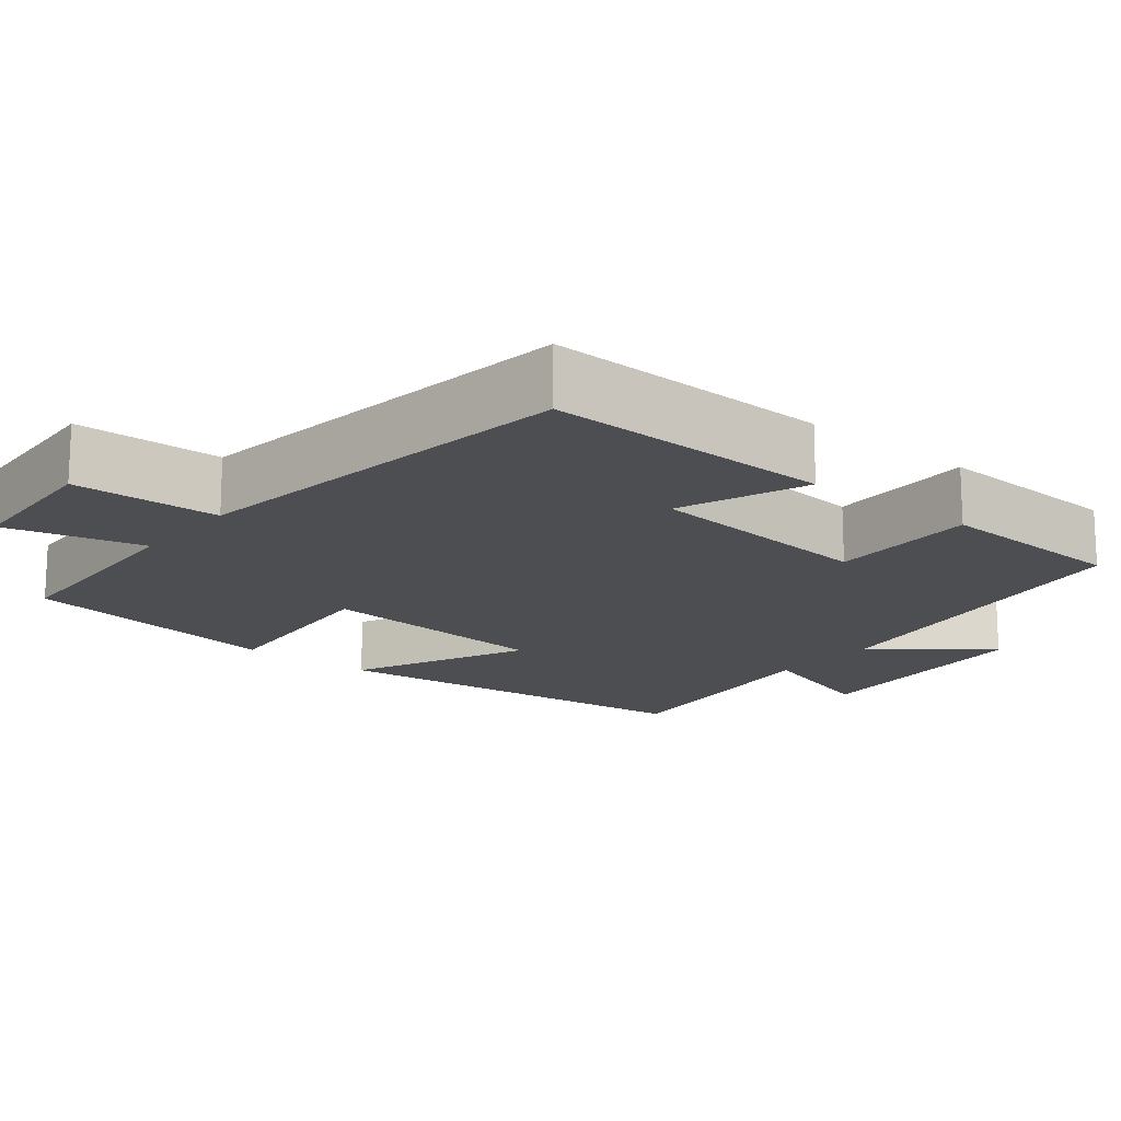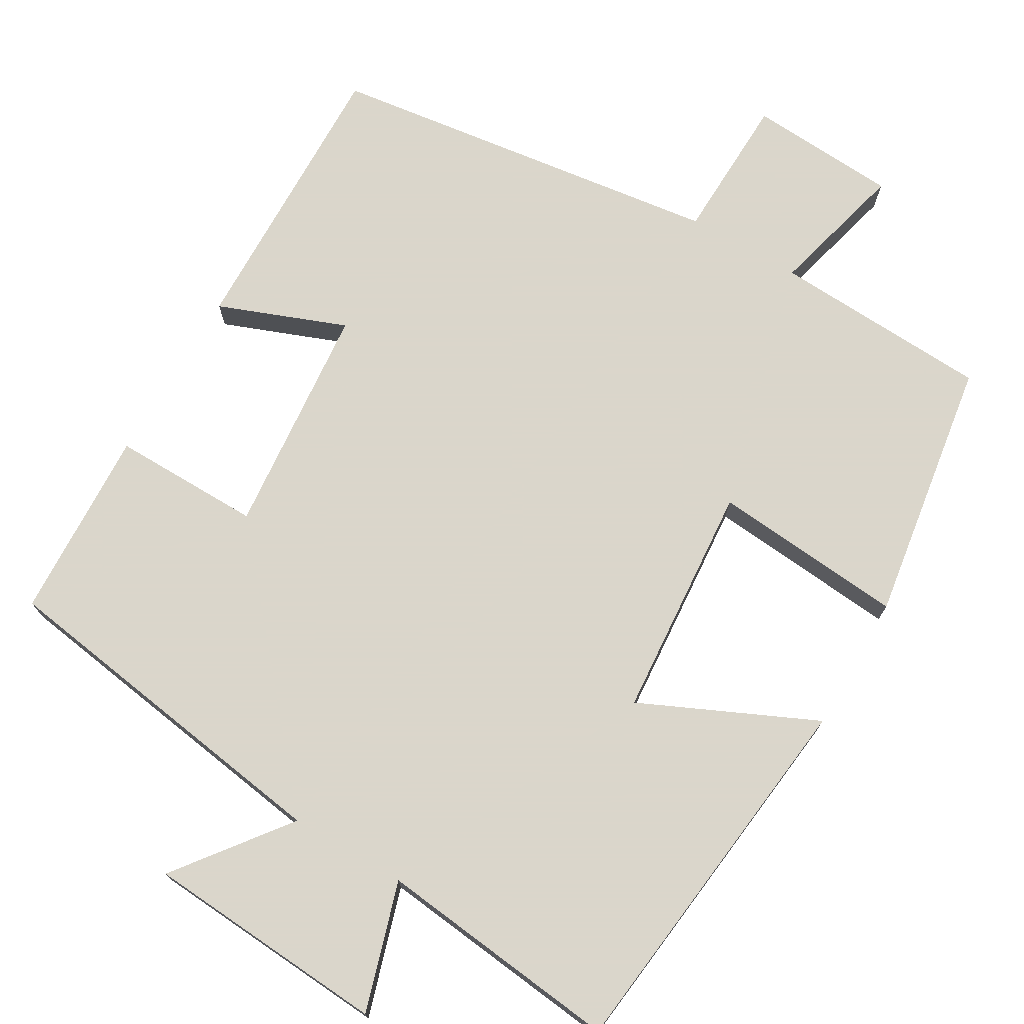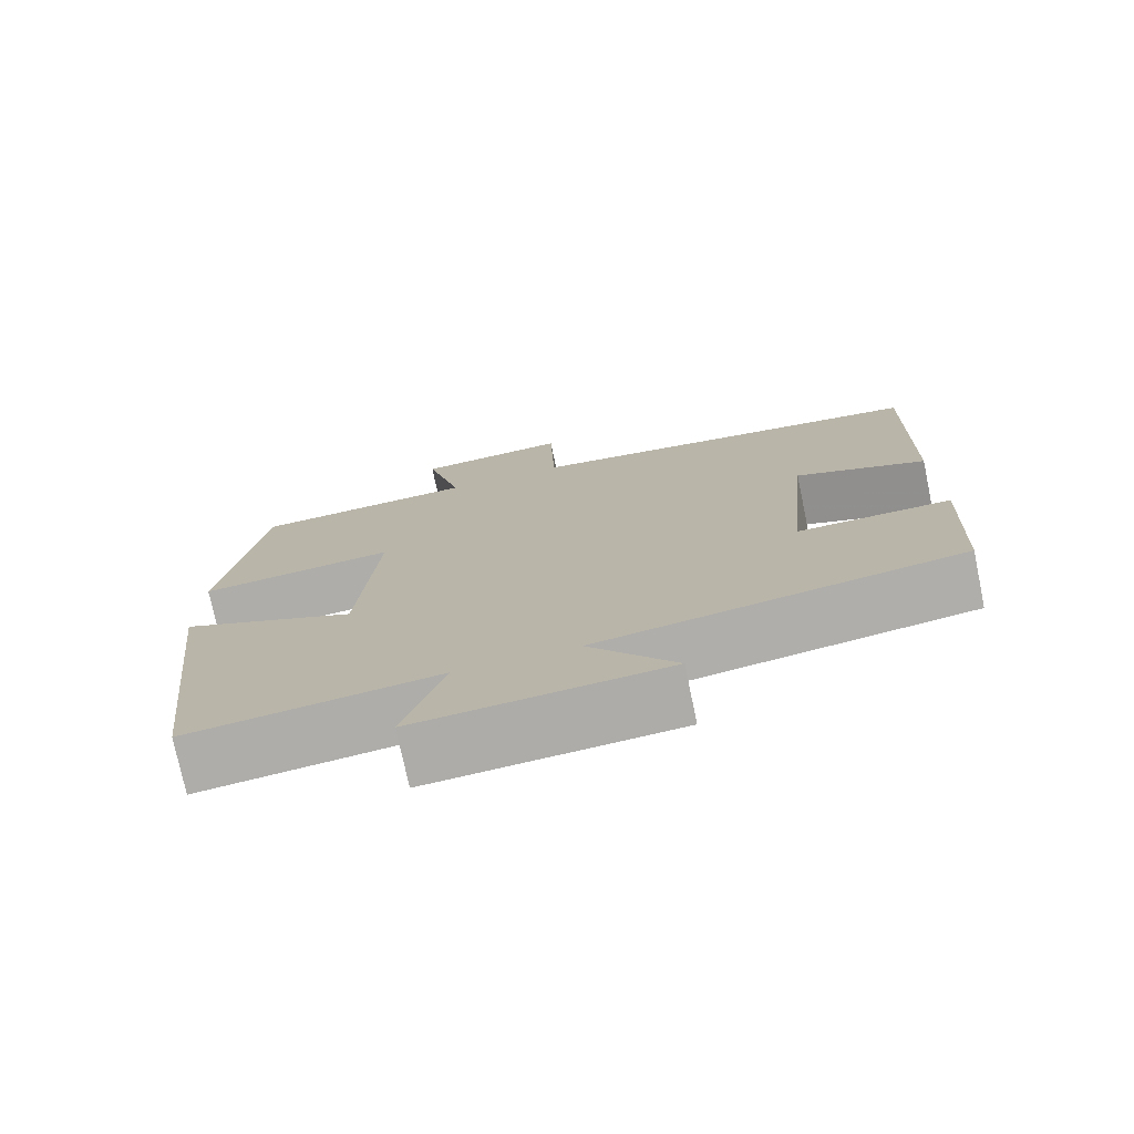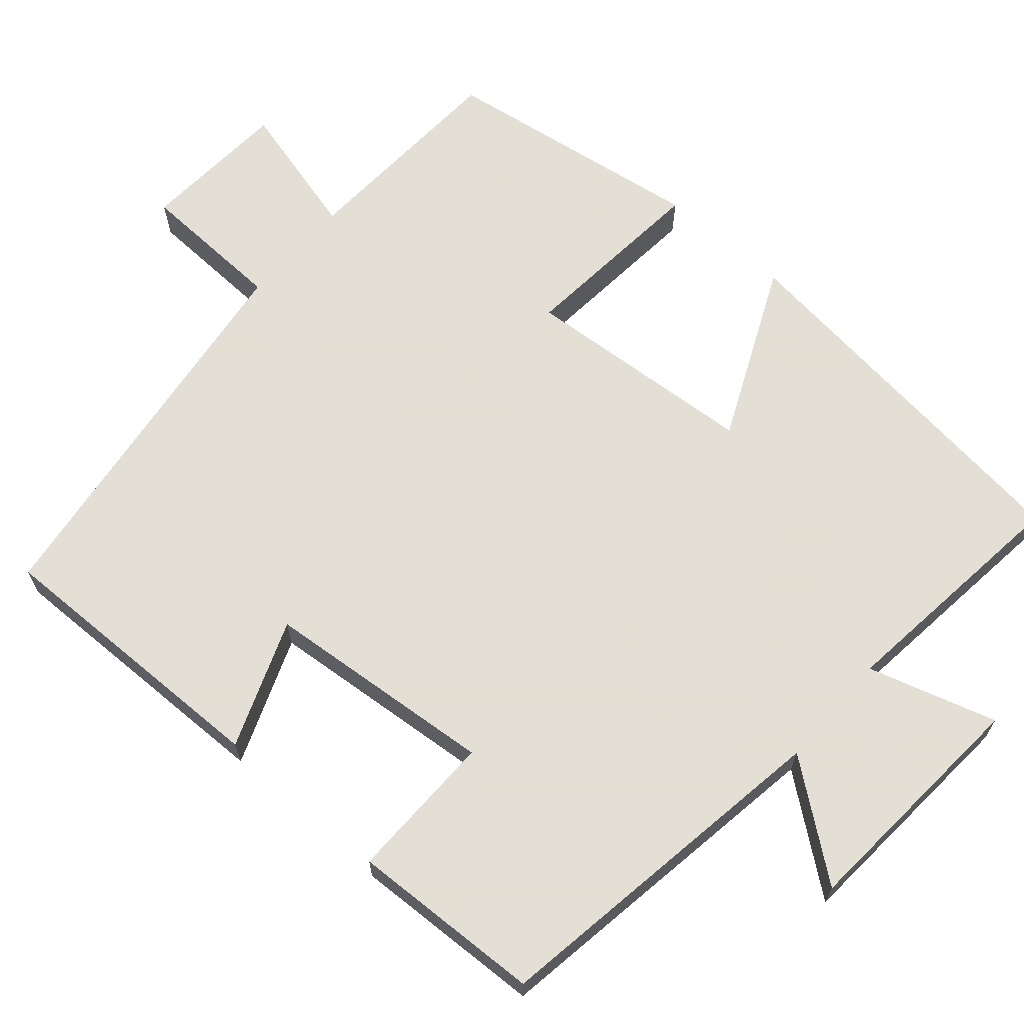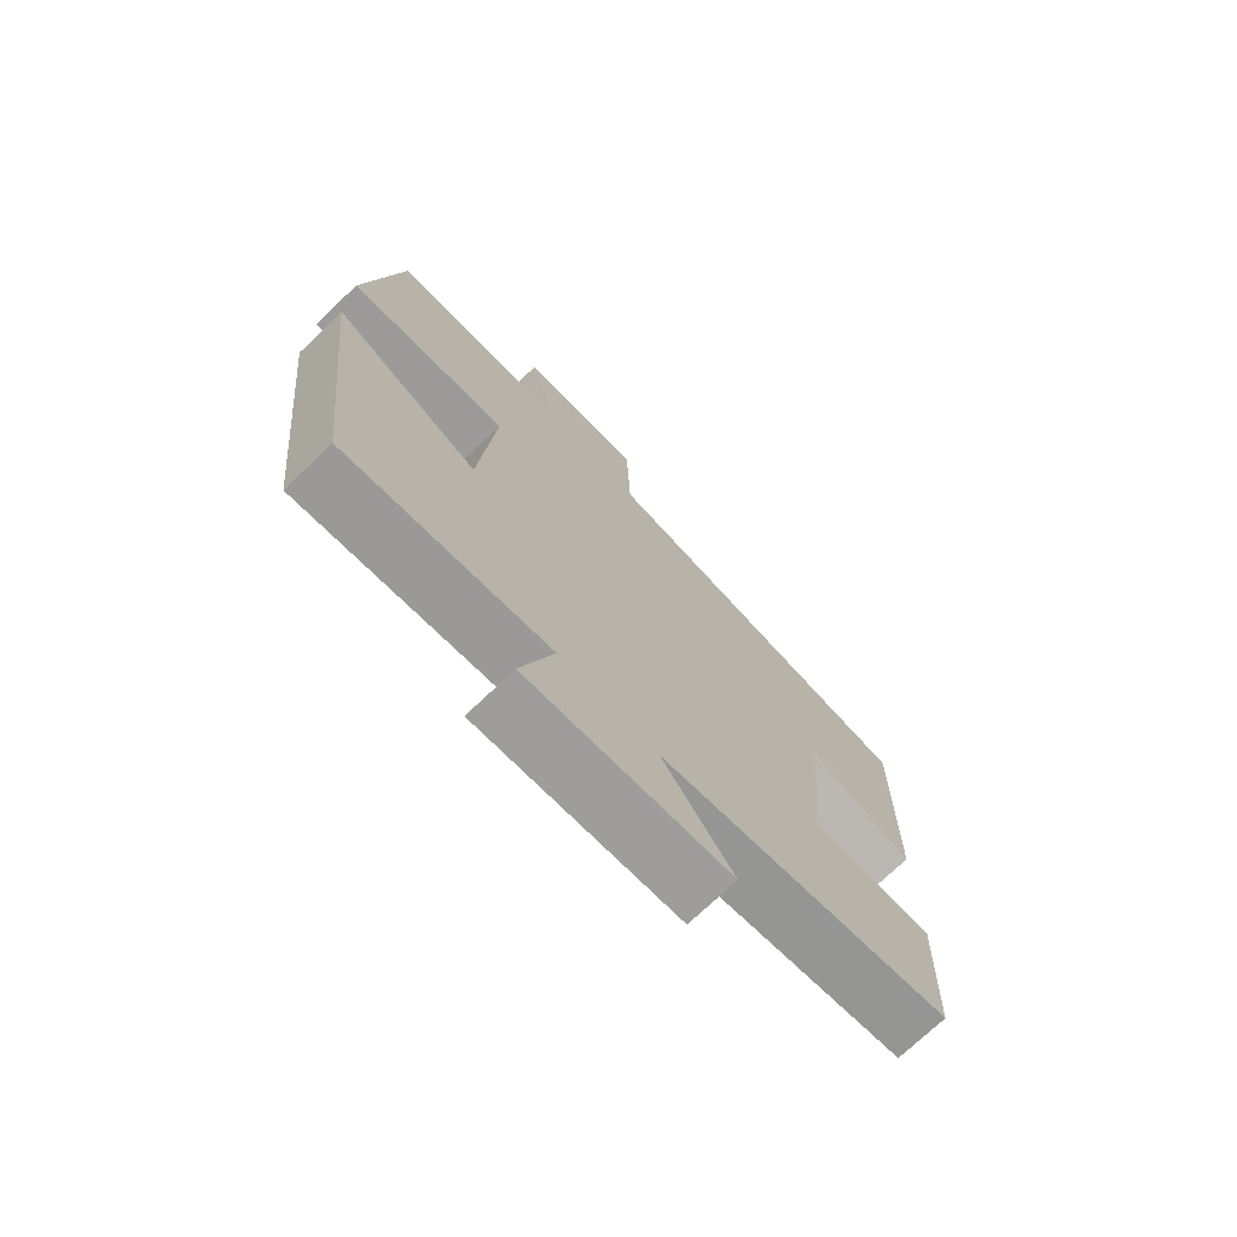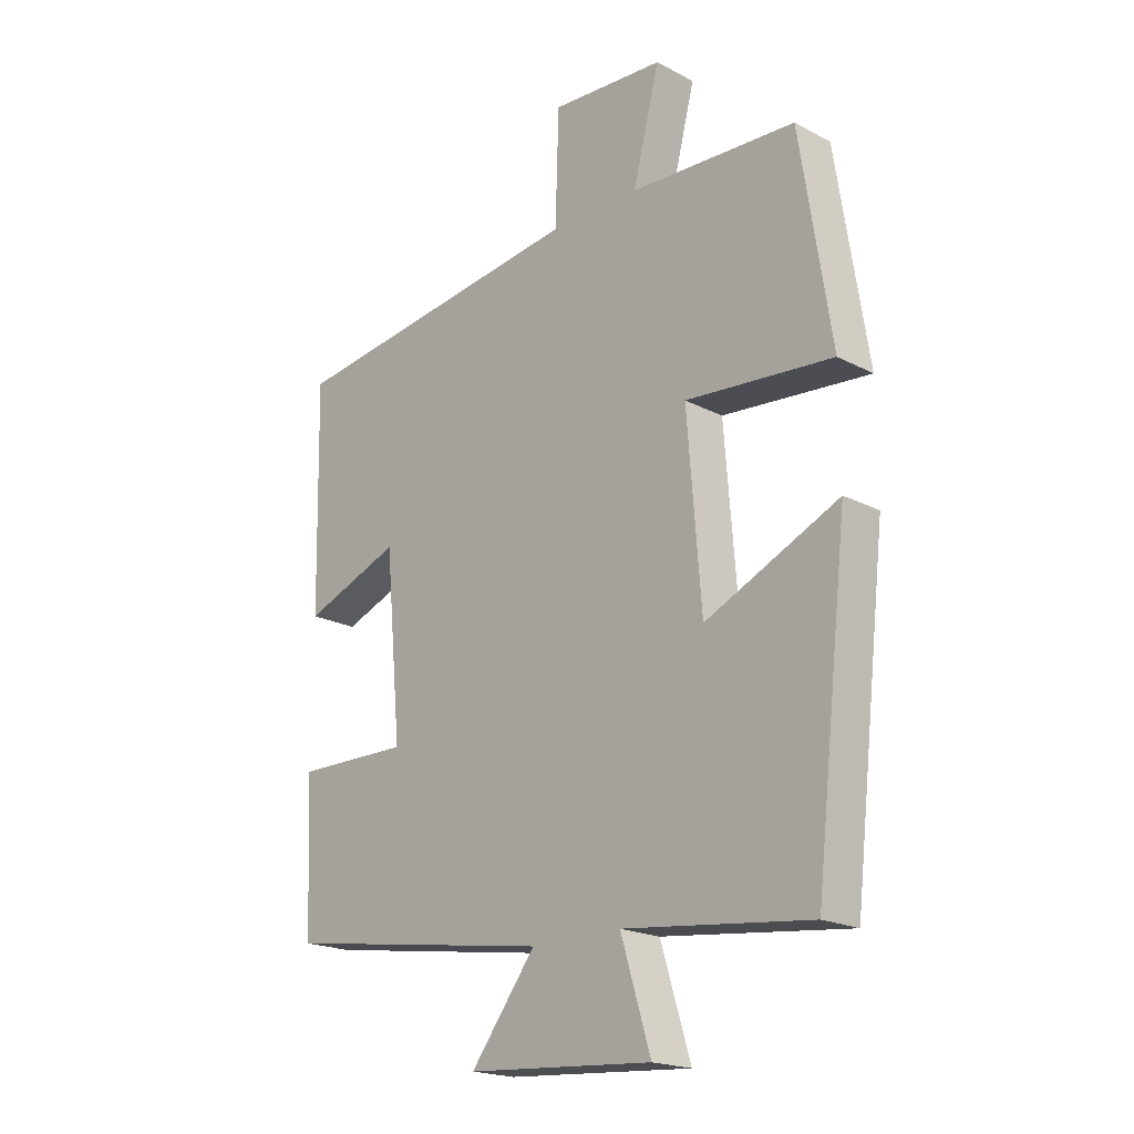
<metadata>
{"format":"obj","ext":"obj","renderer":"f3d","projection":"perspective","resolution":1024,"background":"white","views":[{"elev":-16.5,"azim":50.9,"up":"+Y"},{"elev":73.7,"azim":-149.7,"up":"+Y"},{"elev":-75.6,"azim":11.8,"up":"+Z"},{"elev":66.3,"azim":131.2,"up":"+Y"},{"elev":-73.2,"azim":-46.3,"up":"+Z"},{"elev":-19.9,"azim":-134.1,"up":"+Z"}]}
</metadata>
<code>
v 0.489 0.07 -0.431
v 0.029 0.07 -0.5
v 0.14 0.07 -0.645
v -0.176 0.07 -0.667
v -0.125 0.07 -0.5
v -0.443 0.07 -0.536
v -0.5 0.07 -0.038
v -0.273 0.07 -0.142
v -0.249 0.07 0.164
v -0.5 0.07 0.142
v -0.447 0.07 0.486
v -0.163 0.07 0.5
v -0.209 0.07 0.679
v -0.015 0.07 0.691
v -0.009 0.07 0.5
v 0.508 0.07 0.431
v 0.5 0.07 0.055
v 0.334 0.07 0.119
v 0.306 0.07 -0.183
v 0.5 0.07 -0.181
v 0.489 0 -0.431
v 0.029 0 -0.5
v 0.14 0 -0.645
v -0.176 0 -0.667
v -0.125 0 -0.5
v -0.443 0 -0.536
v -0.5 0 -0.038
v -0.273 0 -0.142
v -0.249 0 0.164
v -0.5 0 0.142
v -0.447 0 0.486
v -0.163 0 0.5
v -0.209 0 0.679
v -0.015 0 0.691
v -0.009 0 0.5
v 0.508 0 0.431
v 0.5 0 0.055
v 0.334 0 0.119
v 0.306 0 -0.183
v 0.5 0 -0.181
f 19 20 1 2
f 18 19 2
f 15 16 17 18
f 15 18 2
f 12 13 14 15
f 12 15 2
f 9 10 11 12
f 8 9 12 2
f 5 6 7 8
f 5 8 2 3
f 3 4 5
f 22 21 40 39
f 22 39 38
f 38 37 36 35
f 22 38 35
f 35 34 33 32
f 22 35 32
f 32 31 30 29
f 22 32 29 28
f 28 27 26 25
f 23 22 28 25
f 25 24 23
f 1 21 22 2
f 2 22 23 3
f 3 23 24 4
f 4 24 25 5
f 5 25 26 6
f 6 26 27 7
f 7 27 28 8
f 8 28 29 9
f 9 29 30 10
f 10 30 31 11
f 11 31 32 12
f 12 32 33 13
f 13 33 34 14
f 14 34 35 15
f 15 35 36 16
f 16 36 37 17
f 17 37 38 18
f 18 38 39 19
f 19 39 40 20
f 20 40 21 1

</code>
